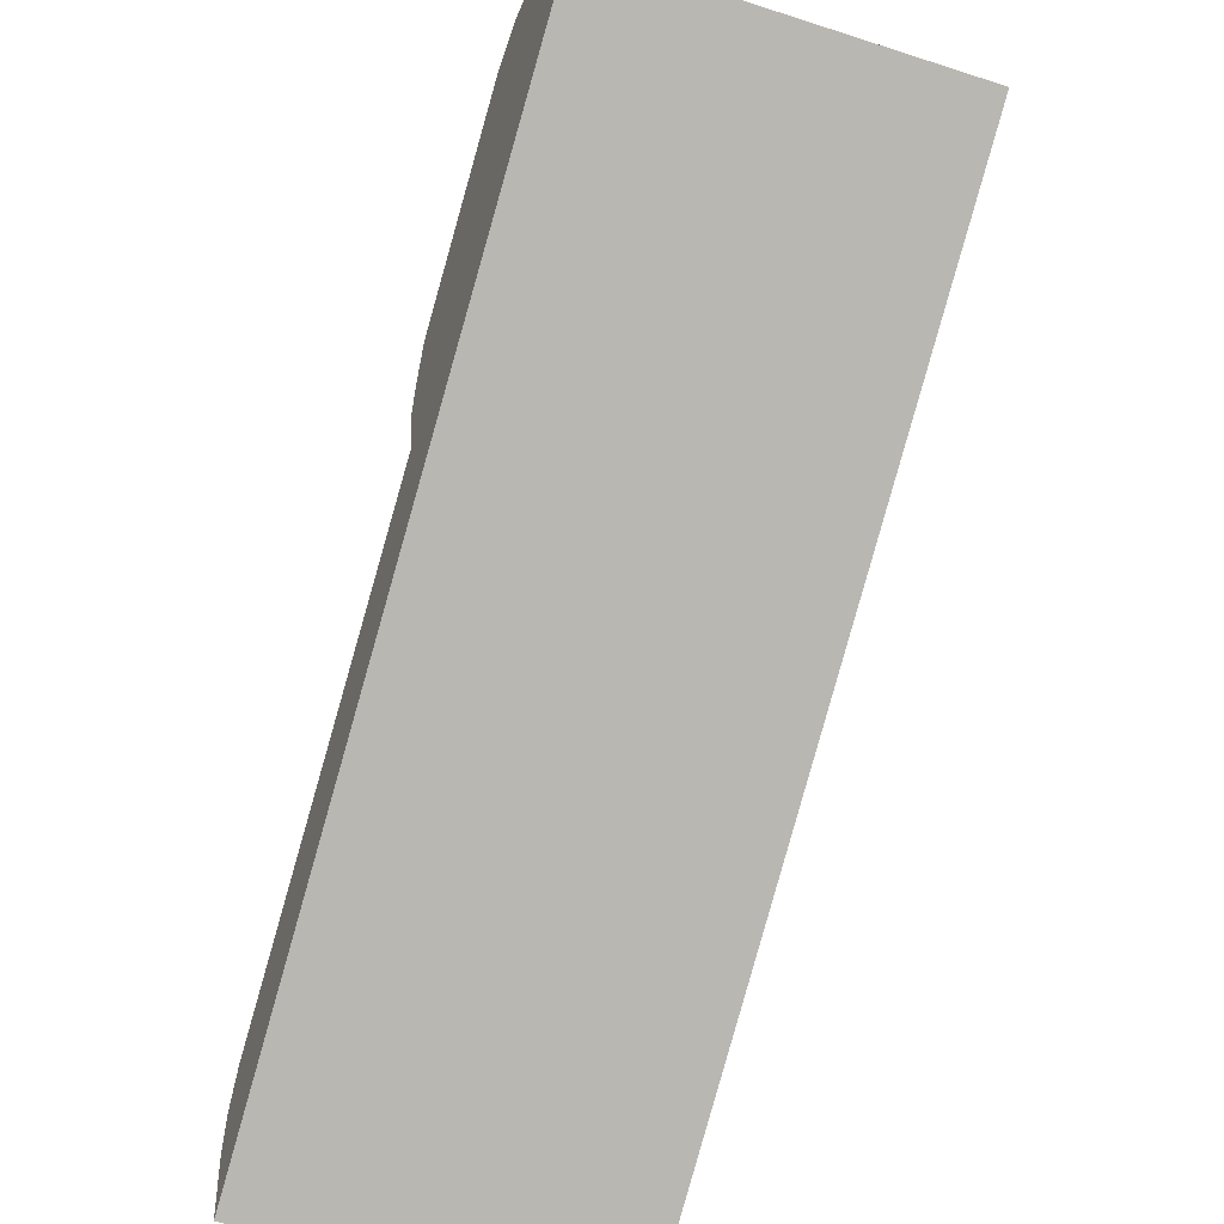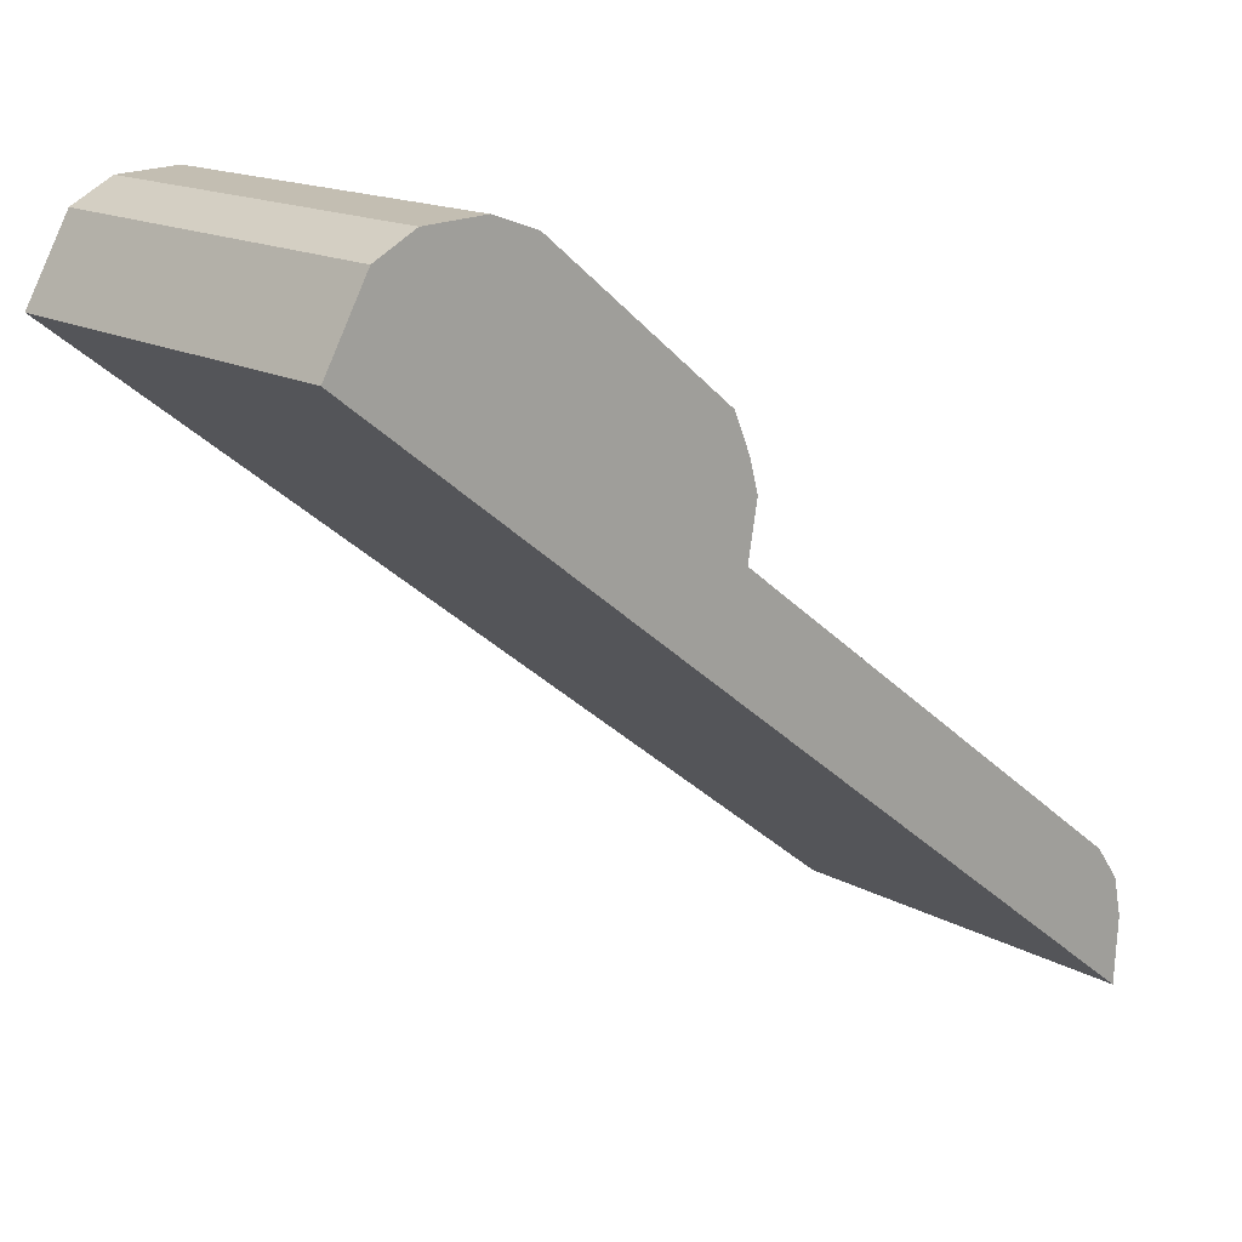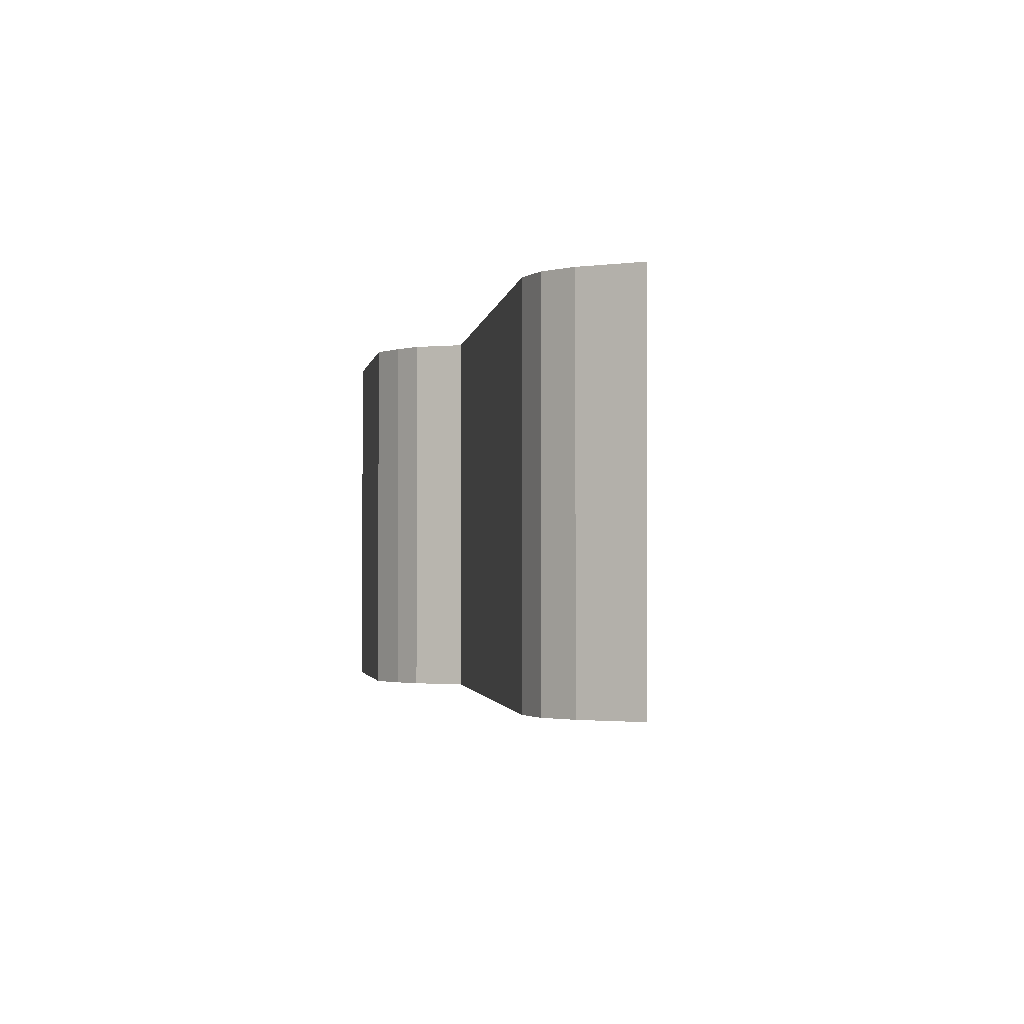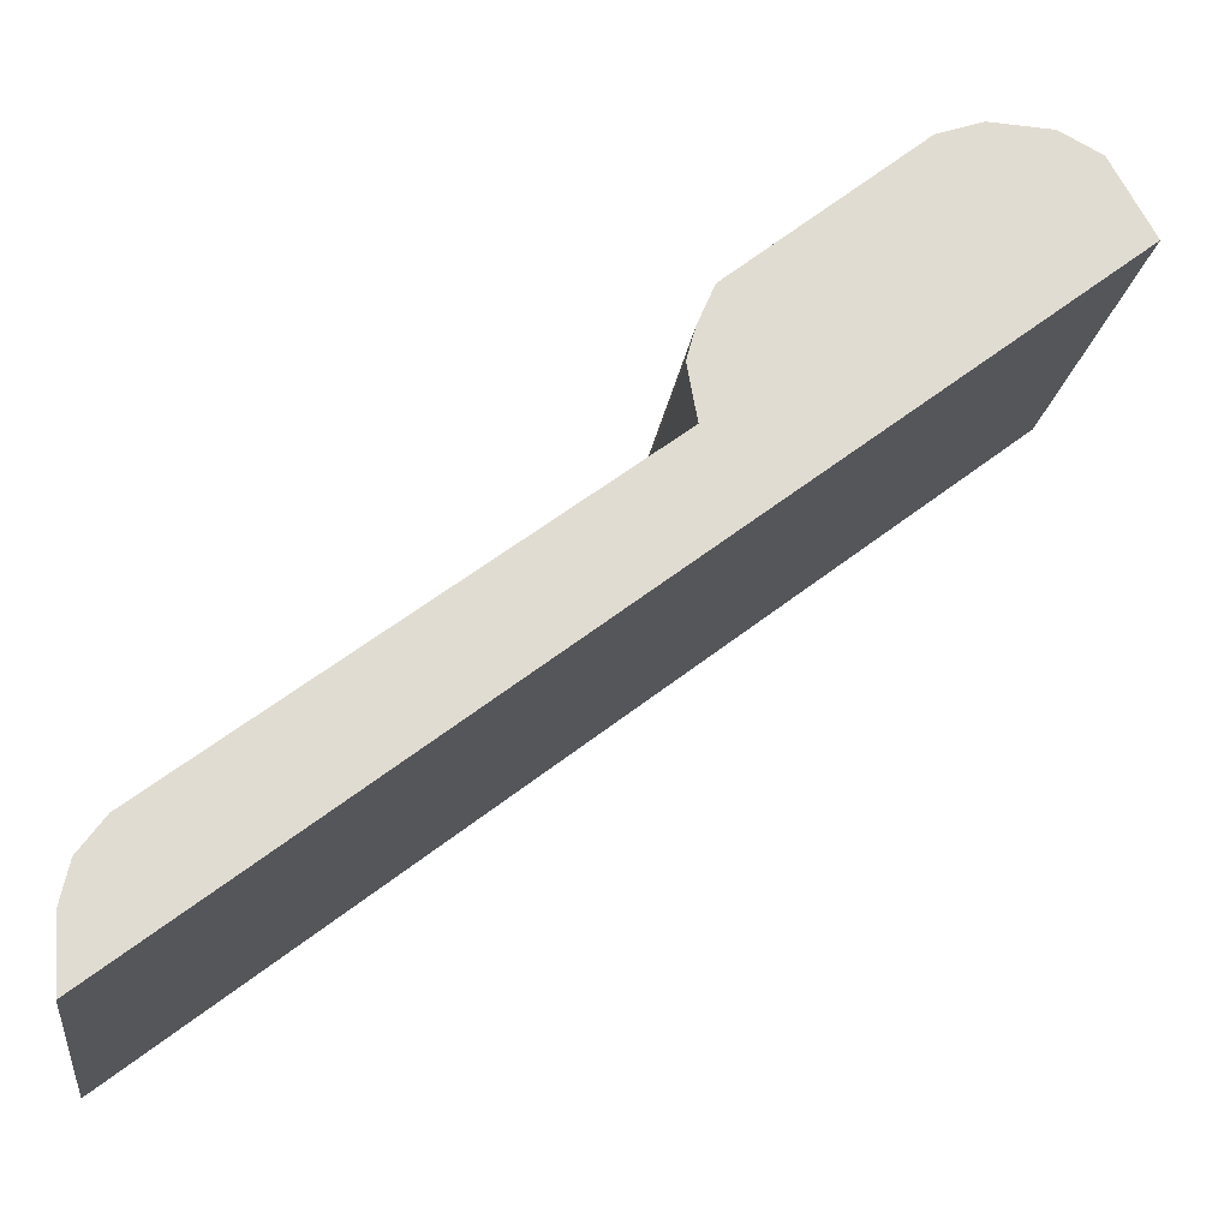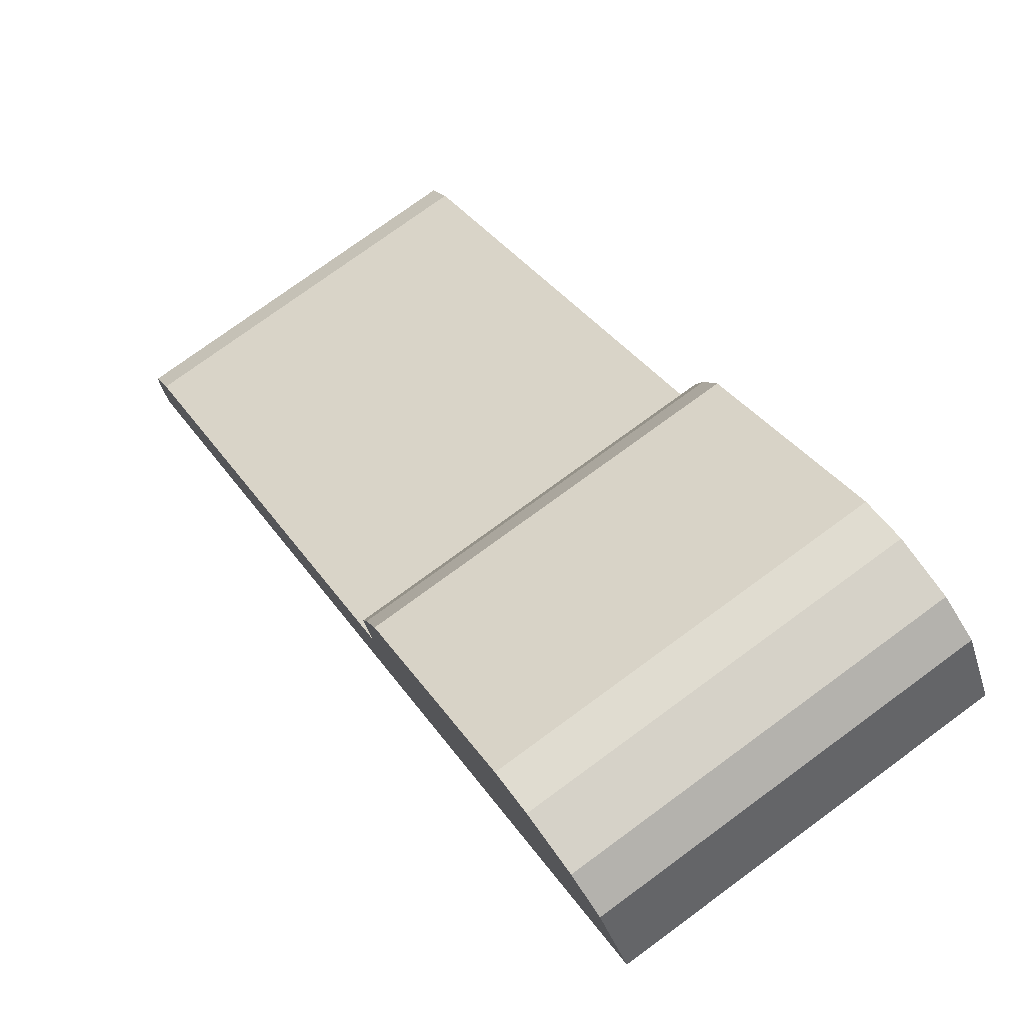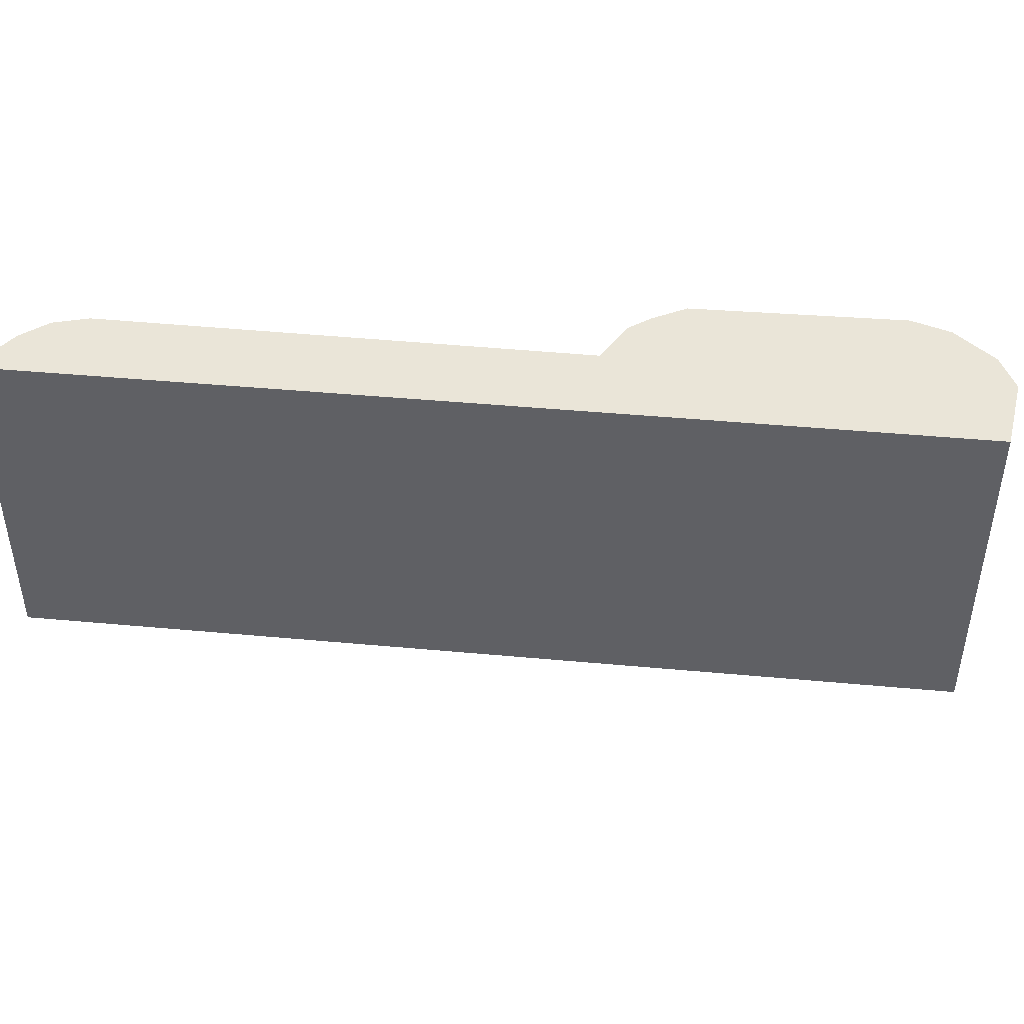
<metadata>
{"format":"obj","ext":"obj","renderer":"f3d","projection":"perspective","resolution":1024,"background":"white","views":[{"elev":-46.2,"azim":-110.2,"up":"+Z"},{"elev":15.7,"azim":-40.9,"up":"+Z"},{"elev":-1.8,"azim":120.4,"up":"+Y"},{"elev":-20.1,"azim":172.4,"up":"+Z"},{"elev":76.3,"azim":-126.2,"up":"+Z"},{"elev":44.7,"azim":-136.1,"up":"+Y"}]}
</metadata>
<code>
v  1.194 5.59 1.403
v  0 5.59 3.423e-16
v  0.61 5.59 1.094
v  12.29 5.59 -9.524
v  5.595 5.59 -2.715
v  2.067 5.59 1.449
v  2.7 5.59 1.23
v  5.374 5.59 -0.933
v  5.611 5.59 -1.488
v  5.735 5.59 -1.943
v  11.88 5.59 -7.526
v  12.23 5.59 -8.009
v  12.35 5.59 -8.569
v  5.611 9.111e-17 -1.488
v  5.735 1.19e-16 -1.943
v  5.595 1.662e-16 -2.715
v  12.23 4.904e-16 -8.009
v  12.35 5.247e-16 -8.569
v  12.29 5.832e-16 -9.524
v  11.88 4.608e-16 -7.526
v  1.194 -8.591e-17 1.403
v  2.067 -8.873e-17 1.449
v  2.7 -7.532e-17 1.23
v  5.374 5.713e-17 -0.933
v  0 0 0
v  0.61 -6.699e-17 1.094
g defaultobject
f 1 2 3
f 2 1 4
f 4 1 5
f 5 1 6
f 5 6 7
f 5 7 8
f 5 8 9
f 5 9 10
f 4 5 11
f 4 11 12
f 4 12 13
f 14 10 9
f 10 14 15
f 15 5 10
f 5 15 16
f 17 13 12
f 13 17 18
f 18 4 13
f 4 18 19
f 16 11 5
f 11 16 20
f 20 12 11
f 12 20 17
f 21 6 1
f 6 21 22
f 22 7 6
f 7 22 23
f 23 8 7
f 8 23 24
f 24 9 8
f 9 24 14
f 19 2 4
f 2 19 25
f 25 3 2
f 3 25 26
f 26 1 3
f 1 26 21
f 25 21 26
f 21 25 19
f 21 19 16
f 21 16 22
f 22 16 23
f 23 16 24
f 24 16 14
f 14 16 15
f 16 19 20
f 20 19 17
f 17 19 18

</code>
